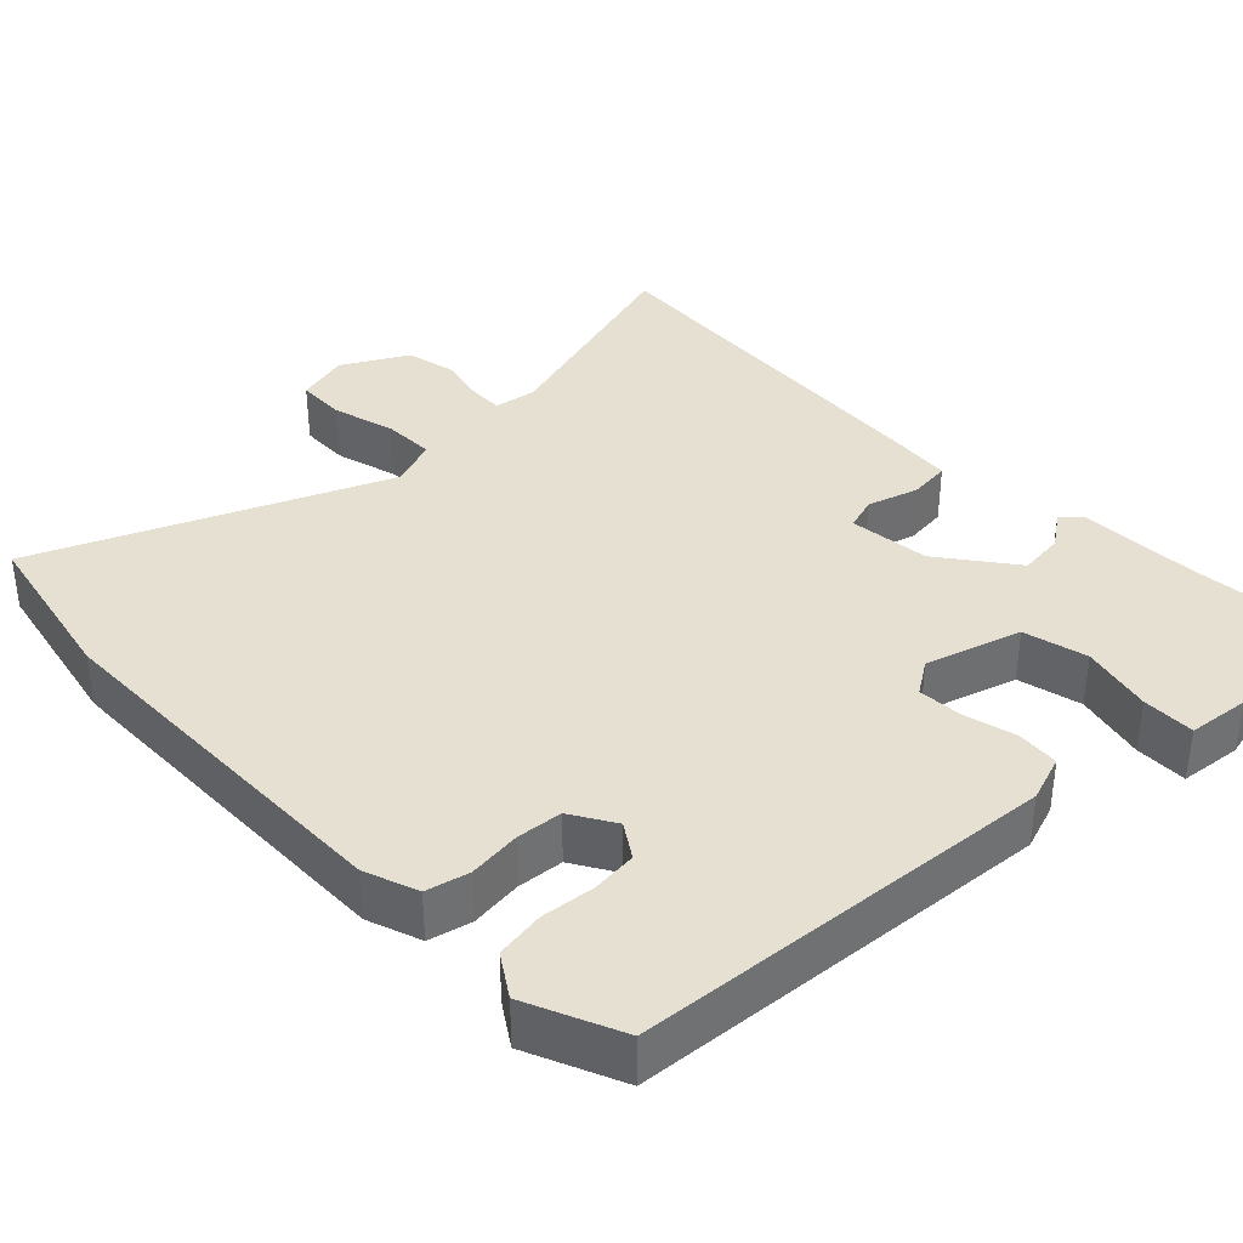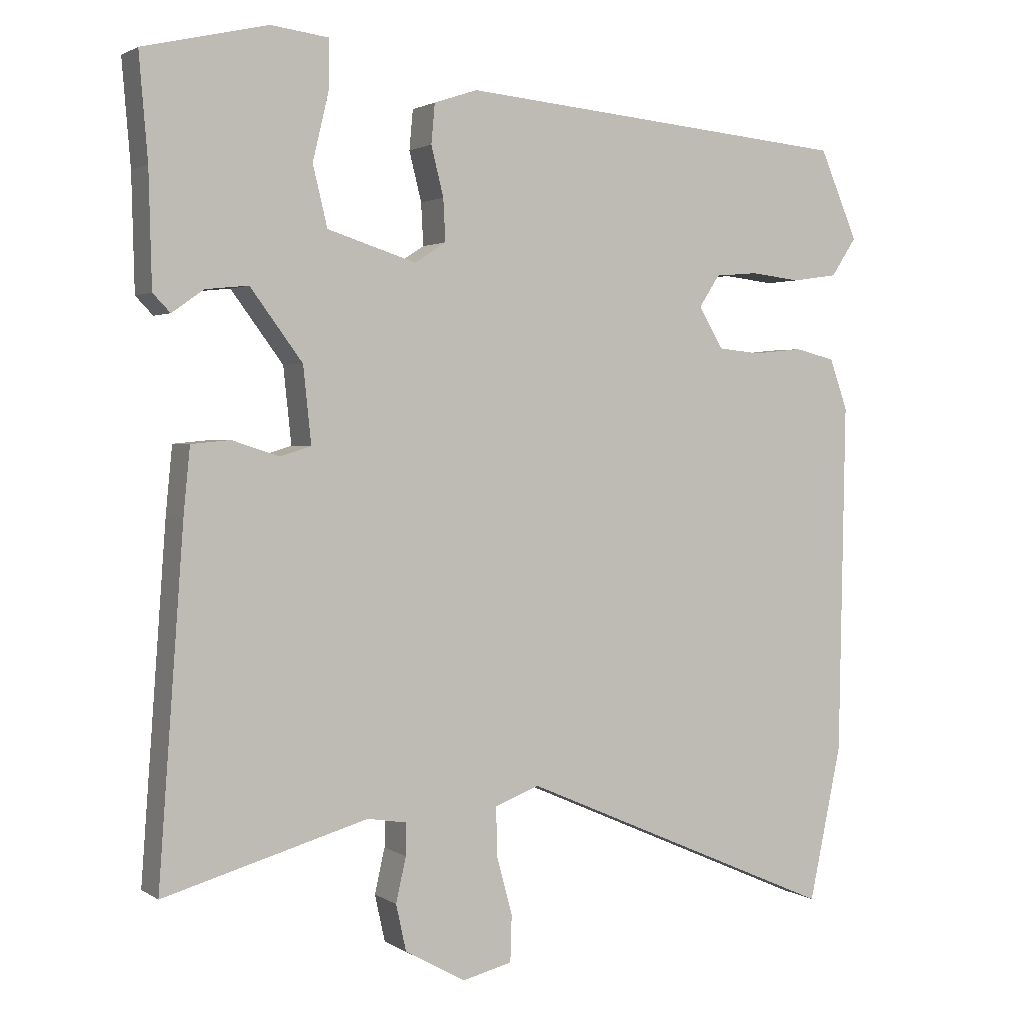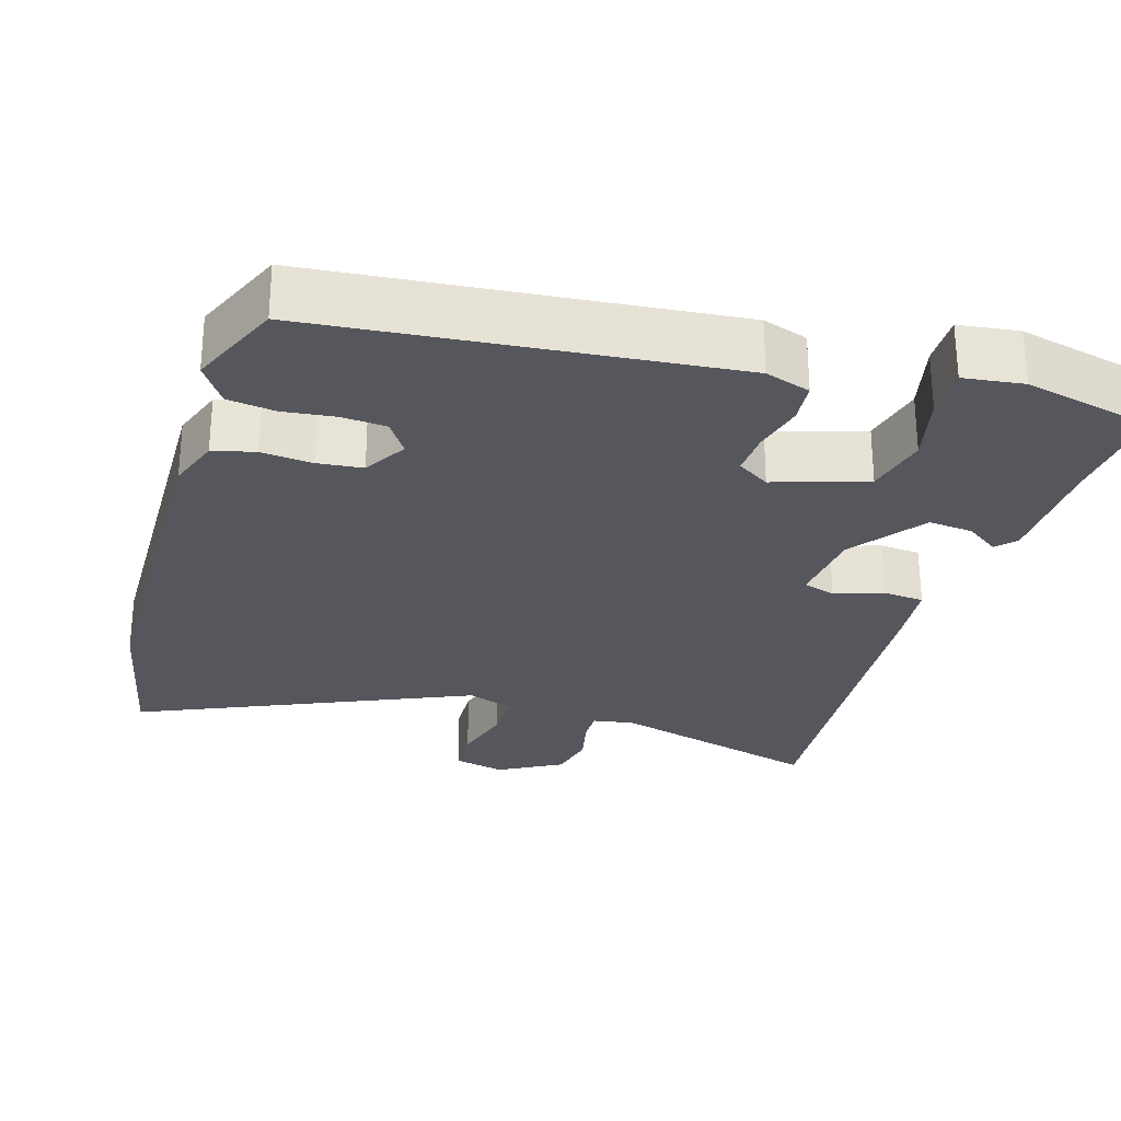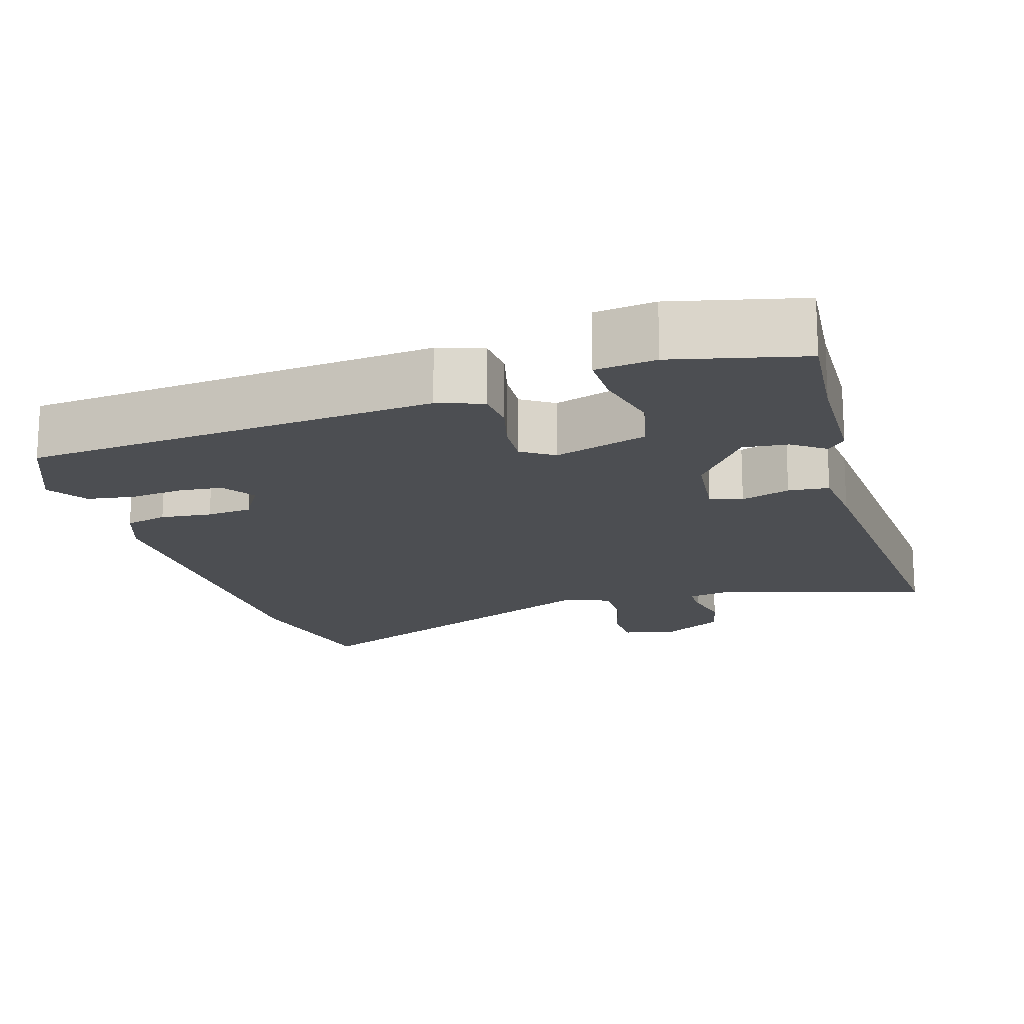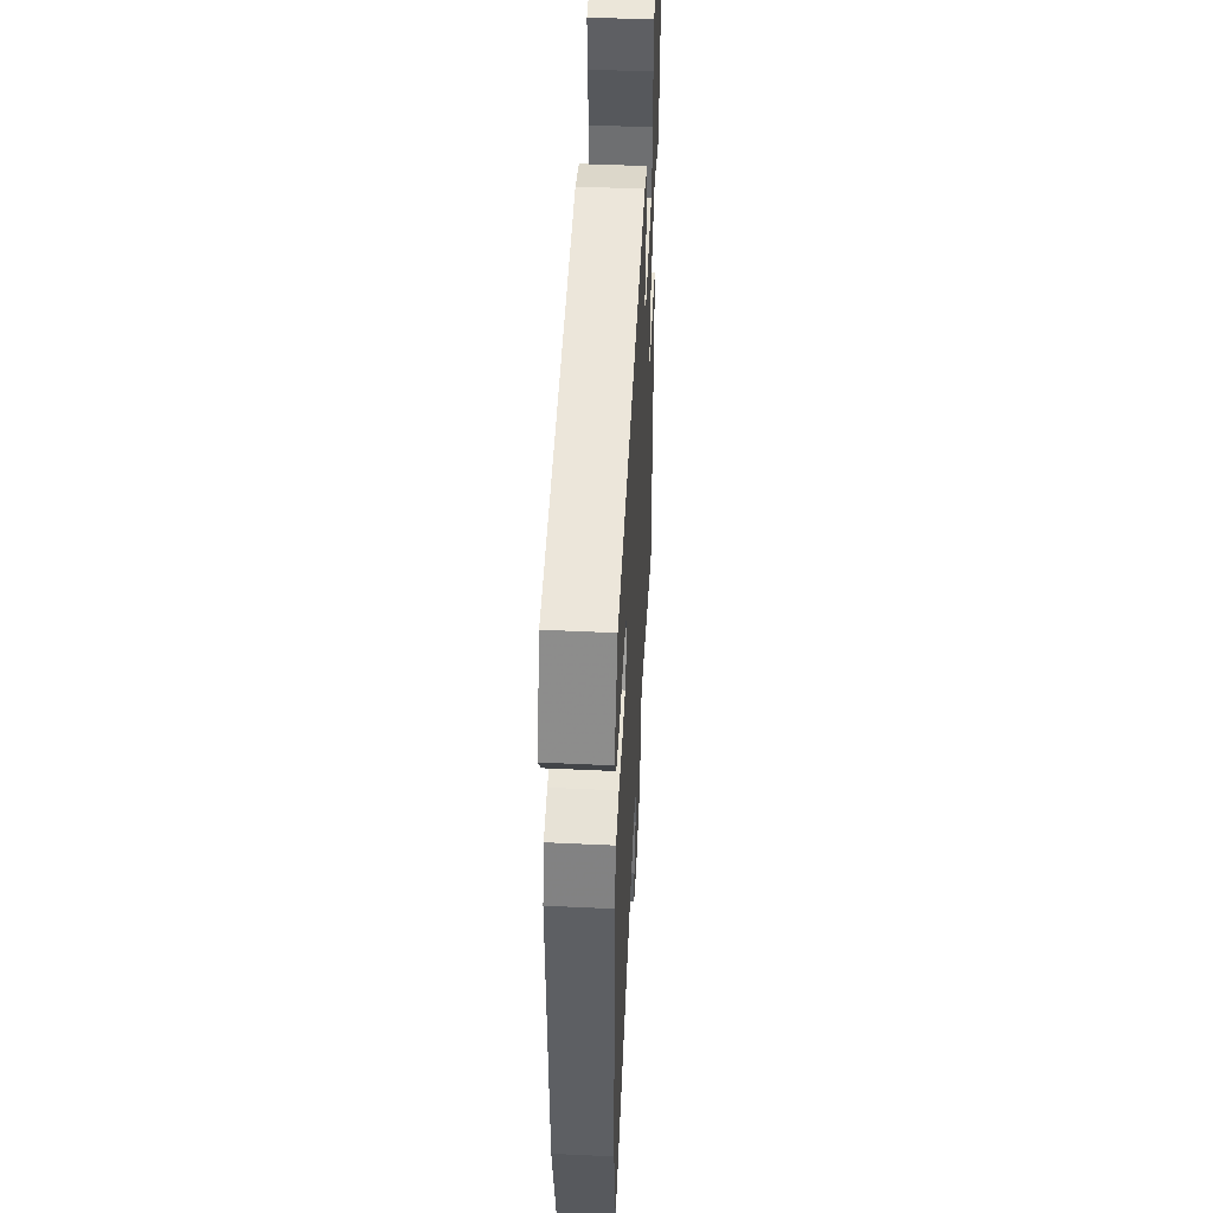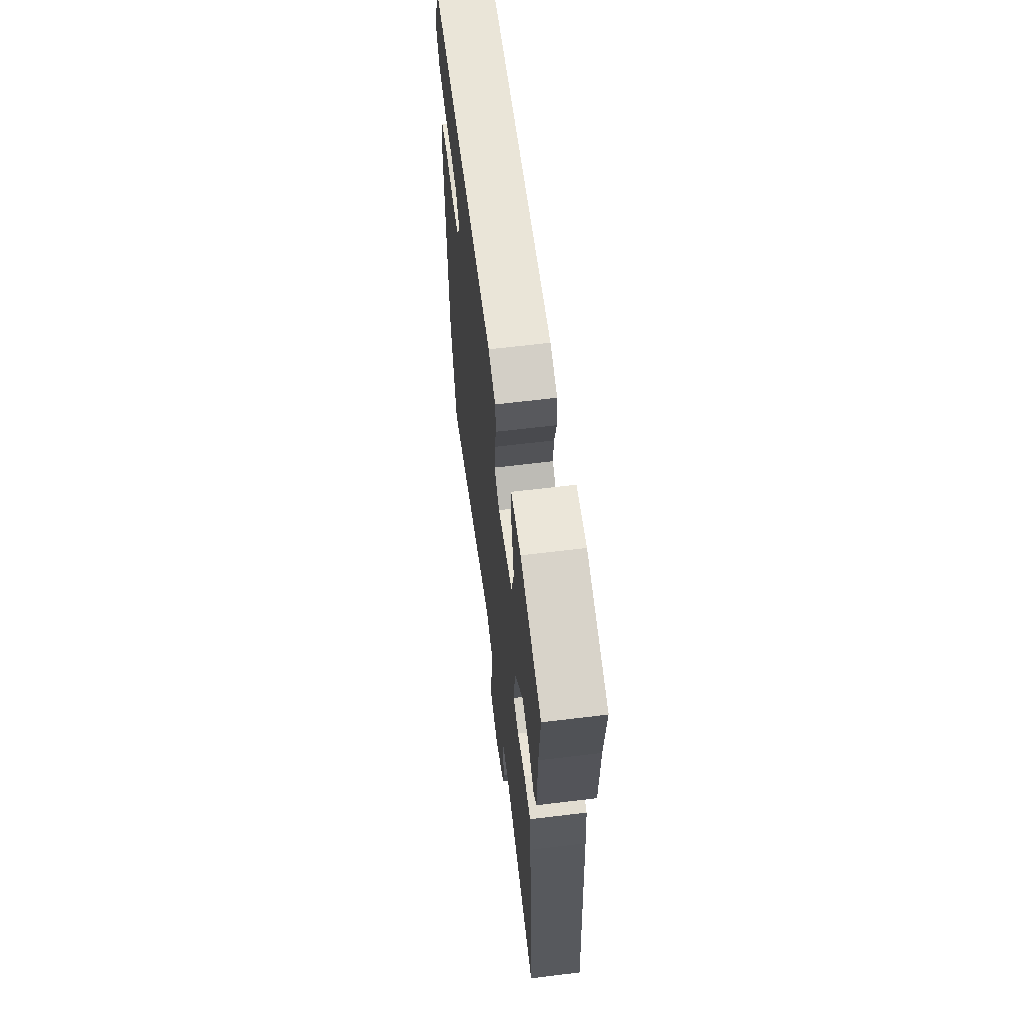
<metadata>
{"format":"obj","ext":"obj","renderer":"f3d","projection":"perspective","resolution":1024,"background":"white","views":[{"elev":37.7,"azim":-44.5,"up":"+Y"},{"elev":2.0,"azim":153.4,"up":"+Z"},{"elev":-27.6,"azim":-16.7,"up":"+Y"},{"elev":-17.0,"azim":16.7,"up":"+Y"},{"elev":48.6,"azim":-87.0,"up":"+Z"},{"elev":63.5,"azim":83.0,"up":"+Z"}]}
</metadata>
<code>
v 0.527 0.07 0.48
v 0.515 0.07 0.337
v 0.511 0.07 0.18
v 0.487 0.07 0.155
v 0.443 0.07 0.186
v 0.384 0.07 0.192
v 0.312 0.07 0.095
v 0.301 0.07 -0.01
v 0.344 0.07 -0.023
v 0.409 0.07 -0.002
v 0.463 0.07 -0.007
v 0.472 0.07 -0.098
v 0.507 0.07 -0.574
v 0.224 0.07 -0.494
v 0.169 0.07 -0.503
v 0.17 0.07 -0.547
v 0.184 0.07 -0.609
v 0.17 0.07 -0.673
v 0.086 0.07 -0.72
v 0.017 0.07 -0.703
v 0.015 0.07 -0.639
v 0.037 0.07 -0.558
v 0.038 0.07 -0.491
v -0.024 0.07 -0.468
v -0.466 0.07 -0.661
v -0.511 0.07 -0.447
v -0.52 0.07 0.041
v -0.495 0.07 0.111
v -0.439 0.07 0.125
v -0.371 0.07 0.118
v -0.311 0.07 0.124
v -0.277 0.07 0.181
v -0.306 0.07 0.225
v -0.365 0.07 0.23
v -0.435 0.07 0.222
v -0.498 0.07 0.231
v -0.533 0.07 0.284
v -0.48 0.07 0.407
v 0.067 0.07 0.457
v 0.127 0.07 0.437
v 0.132 0.07 0.382
v 0.115 0.07 0.314
v 0.112 0.07 0.256
v 0.155 0.07 0.228
v 0.278 0.07 0.267
v 0.298 0.07 0.35
v 0.276 0.07 0.442
v 0.275 0.07 0.51
v 0.355 0.07 0.52
v 0.527 0 0.48
v 0.515 0 0.337
v 0.511 0 0.18
v 0.487 0 0.155
v 0.443 0 0.186
v 0.384 0 0.192
v 0.312 0 0.095
v 0.301 0 -0.01
v 0.344 0 -0.023
v 0.409 0 -0.002
v 0.463 0 -0.007
v 0.472 0 -0.098
v 0.507 0 -0.574
v 0.224 0 -0.494
v 0.169 0 -0.503
v 0.17 0 -0.547
v 0.184 0 -0.609
v 0.17 0 -0.673
v 0.086 0 -0.72
v 0.017 0 -0.703
v 0.015 0 -0.639
v 0.037 0 -0.558
v 0.038 0 -0.491
v -0.024 0 -0.468
v -0.466 0 -0.661
v -0.511 0 -0.447
v -0.52 0 0.041
v -0.495 0 0.111
v -0.439 0 0.125
v -0.371 0 0.118
v -0.311 0 0.124
v -0.277 0 0.181
v -0.306 0 0.225
v -0.365 0 0.23
v -0.435 0 0.222
v -0.498 0 0.231
v -0.533 0 0.284
v -0.48 0 0.407
v 0.067 0 0.457
v 0.127 0 0.437
v 0.132 0 0.382
v 0.115 0 0.314
v 0.112 0 0.256
v 0.155 0 0.228
v 0.278 0 0.267
v 0.298 0 0.35
v 0.276 0 0.442
v 0.275 0 0.51
v 0.355 0 0.52
f 49 1 2
f 48 49 2
f 47 48 2
f 46 47 2
f 45 46 2 3
f 44 45 3
f 40 41 42
f 39 40 42
f 38 39 42
f 37 38 42
f 36 37 42
f 35 36 42
f 34 35 42
f 33 34 42 43
f 32 33 43 44
f 28 29 30
f 27 28 30
f 26 27 30
f 25 26 30
f 24 25 30
f 23 24 30 31
f 20 21 22
f 19 20 22
f 18 19 22
f 17 18 22
f 16 17 22
f 15 16 22 23
f 31 32 44
f 23 31 44
f 15 23 44
f 14 15 44
f 12 13 14
f 11 12 14
f 10 11 14
f 9 10 14
f 3 4 5
f 3 5 6
f 44 3 6
f 8 9 14
f 7 8 14 44
f 6 7 44
f 51 50 98
f 51 98 97
f 51 97 96
f 51 96 95
f 52 51 95 94
f 52 94 93
f 91 90 89
f 91 89 88
f 91 88 87
f 91 87 86
f 91 86 85
f 91 85 84
f 91 84 83
f 92 91 83 82
f 93 92 82 81
f 79 78 77
f 79 77 76
f 79 76 75
f 79 75 74
f 79 74 73
f 80 79 73 72
f 71 70 69
f 71 69 68
f 71 68 67
f 71 67 66
f 71 66 65
f 72 71 65 64
f 93 81 80
f 93 80 72
f 93 72 64
f 93 64 63
f 63 62 61
f 63 61 60
f 63 60 59
f 63 59 58
f 54 53 52
f 55 54 52
f 55 52 93
f 63 58 57
f 93 63 57 56
f 93 56 55
f 1 50 51 2
f 2 51 52 3
f 3 52 53 4
f 4 53 54 5
f 5 54 55 6
f 6 55 56 7
f 7 56 57 8
f 8 57 58 9
f 9 58 59 10
f 10 59 60 11
f 11 60 61 12
f 12 61 62 13
f 13 62 63 14
f 14 63 64 15
f 15 64 65 16
f 16 65 66 17
f 17 66 67 18
f 18 67 68 19
f 19 68 69 20
f 20 69 70 21
f 21 70 71 22
f 22 71 72 23
f 23 72 73 24
f 24 73 74 25
f 25 74 75 26
f 26 75 76 27
f 27 76 77 28
f 28 77 78 29
f 29 78 79 30
f 30 79 80 31
f 31 80 81 32
f 32 81 82 33
f 33 82 83 34
f 34 83 84 35
f 35 84 85 36
f 36 85 86 37
f 37 86 87 38
f 38 87 88 39
f 39 88 89 40
f 40 89 90 41
f 41 90 91 42
f 42 91 92 43
f 43 92 93 44
f 44 93 94 45
f 45 94 95 46
f 46 95 96 47
f 47 96 97 48
f 48 97 98 49
f 49 98 50 1

</code>
